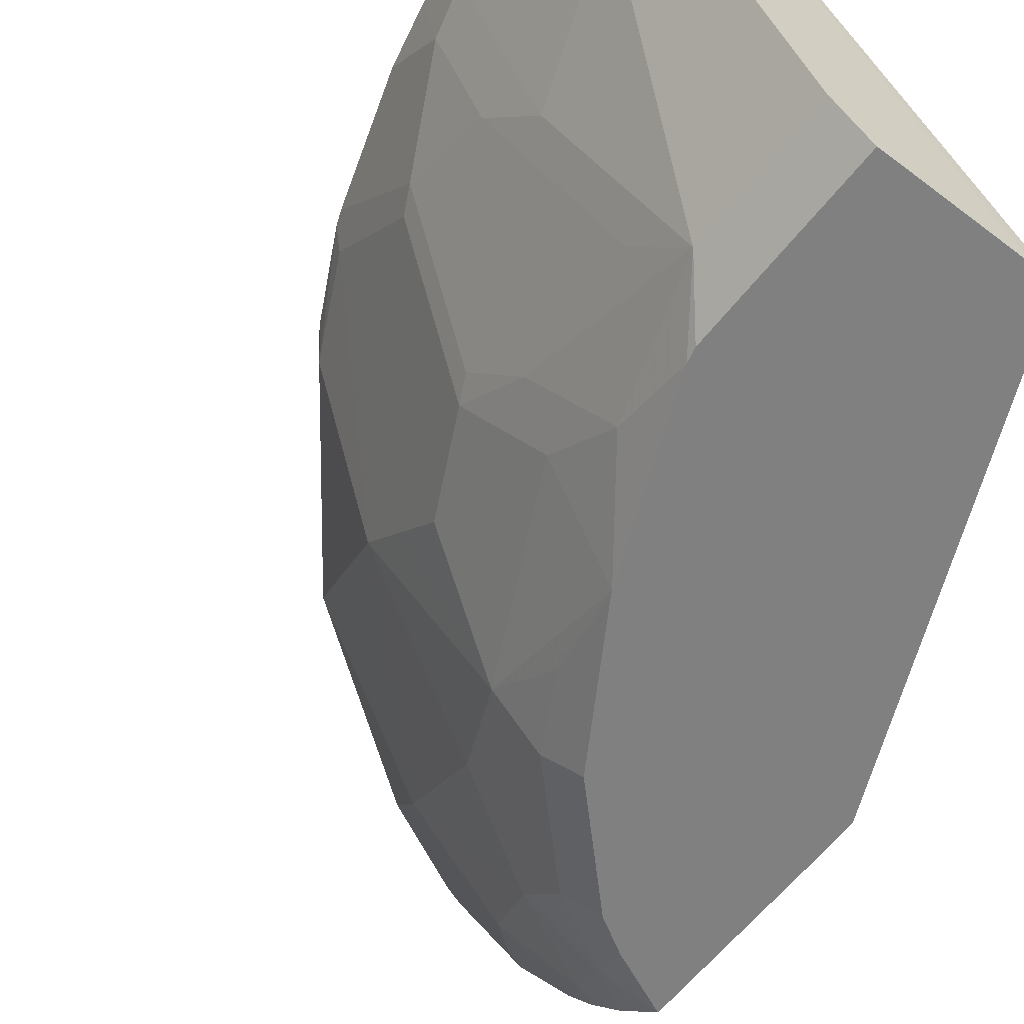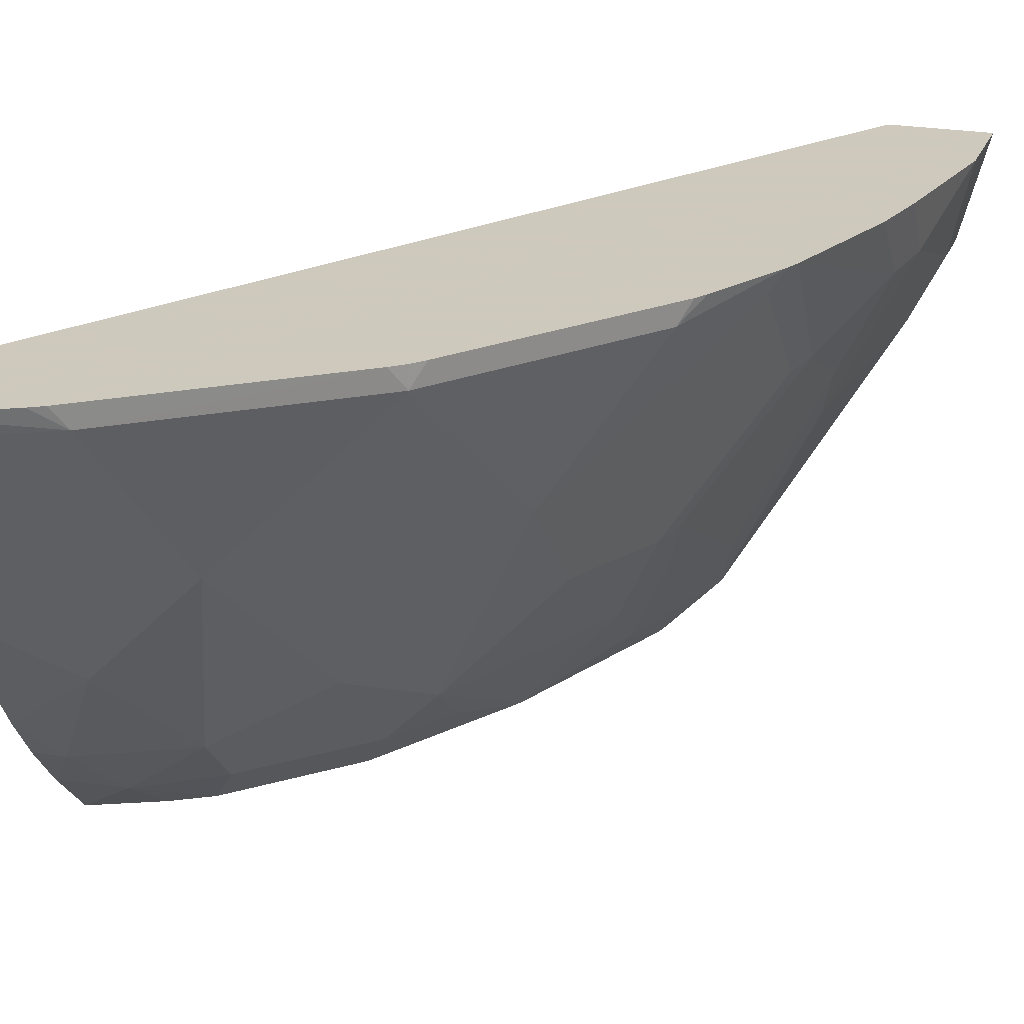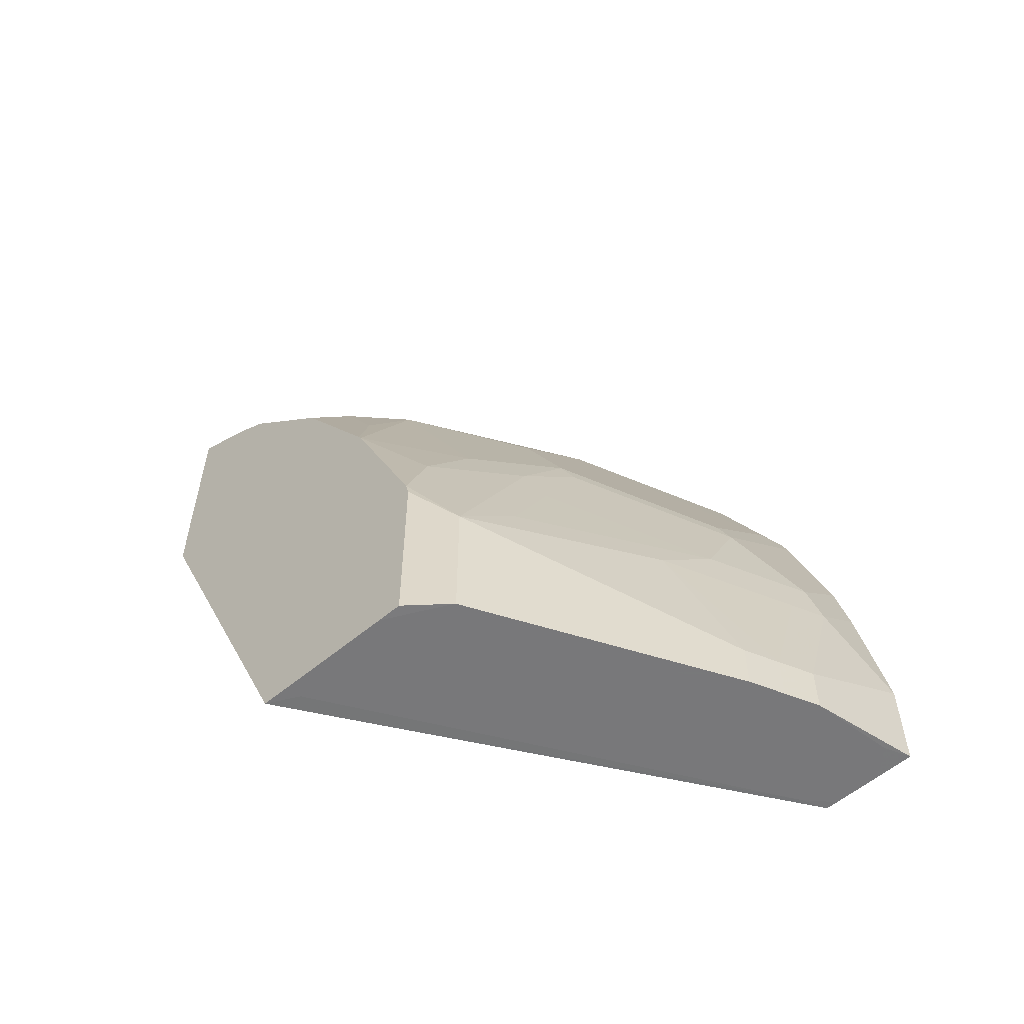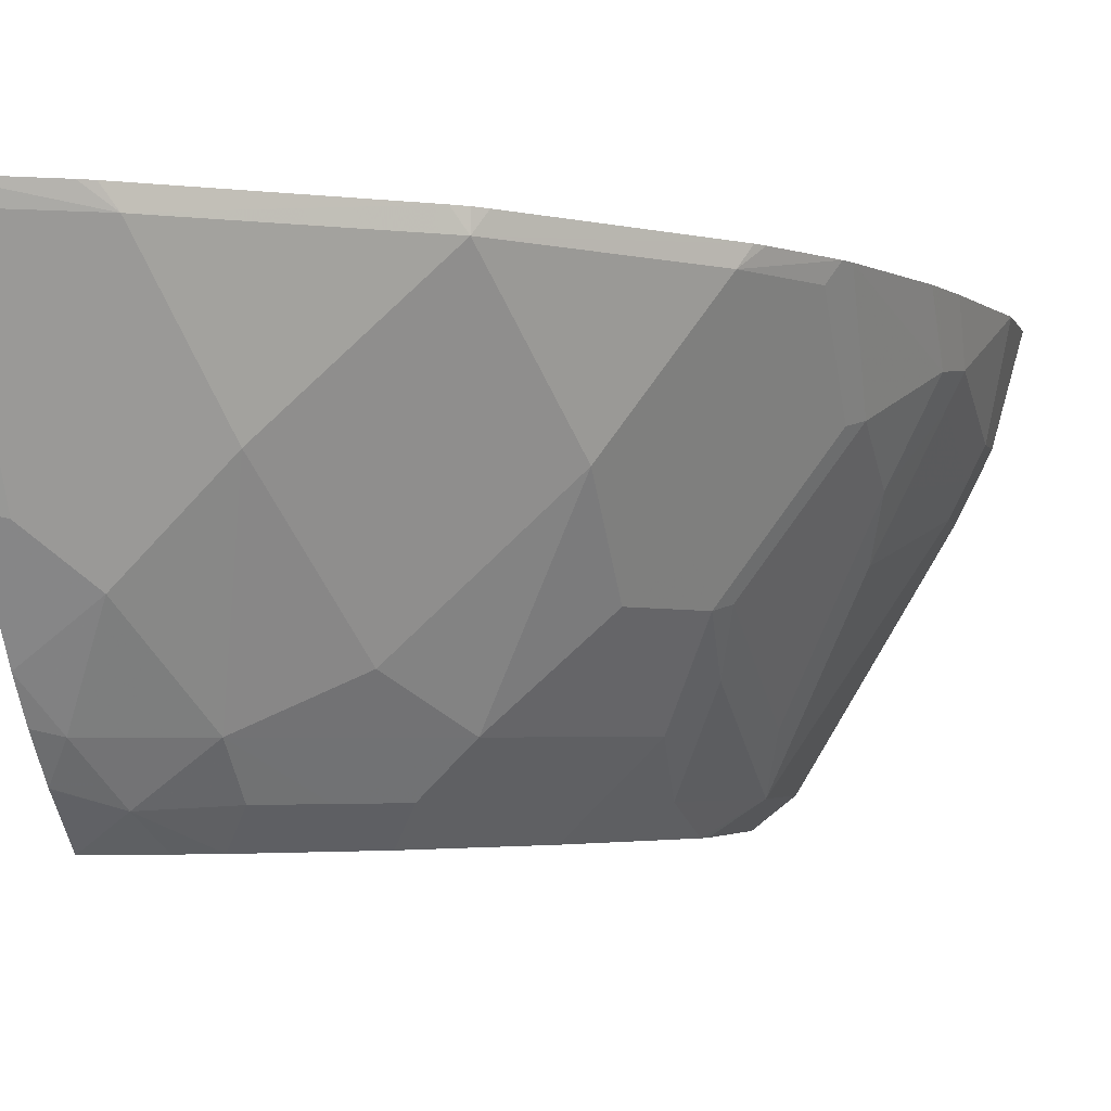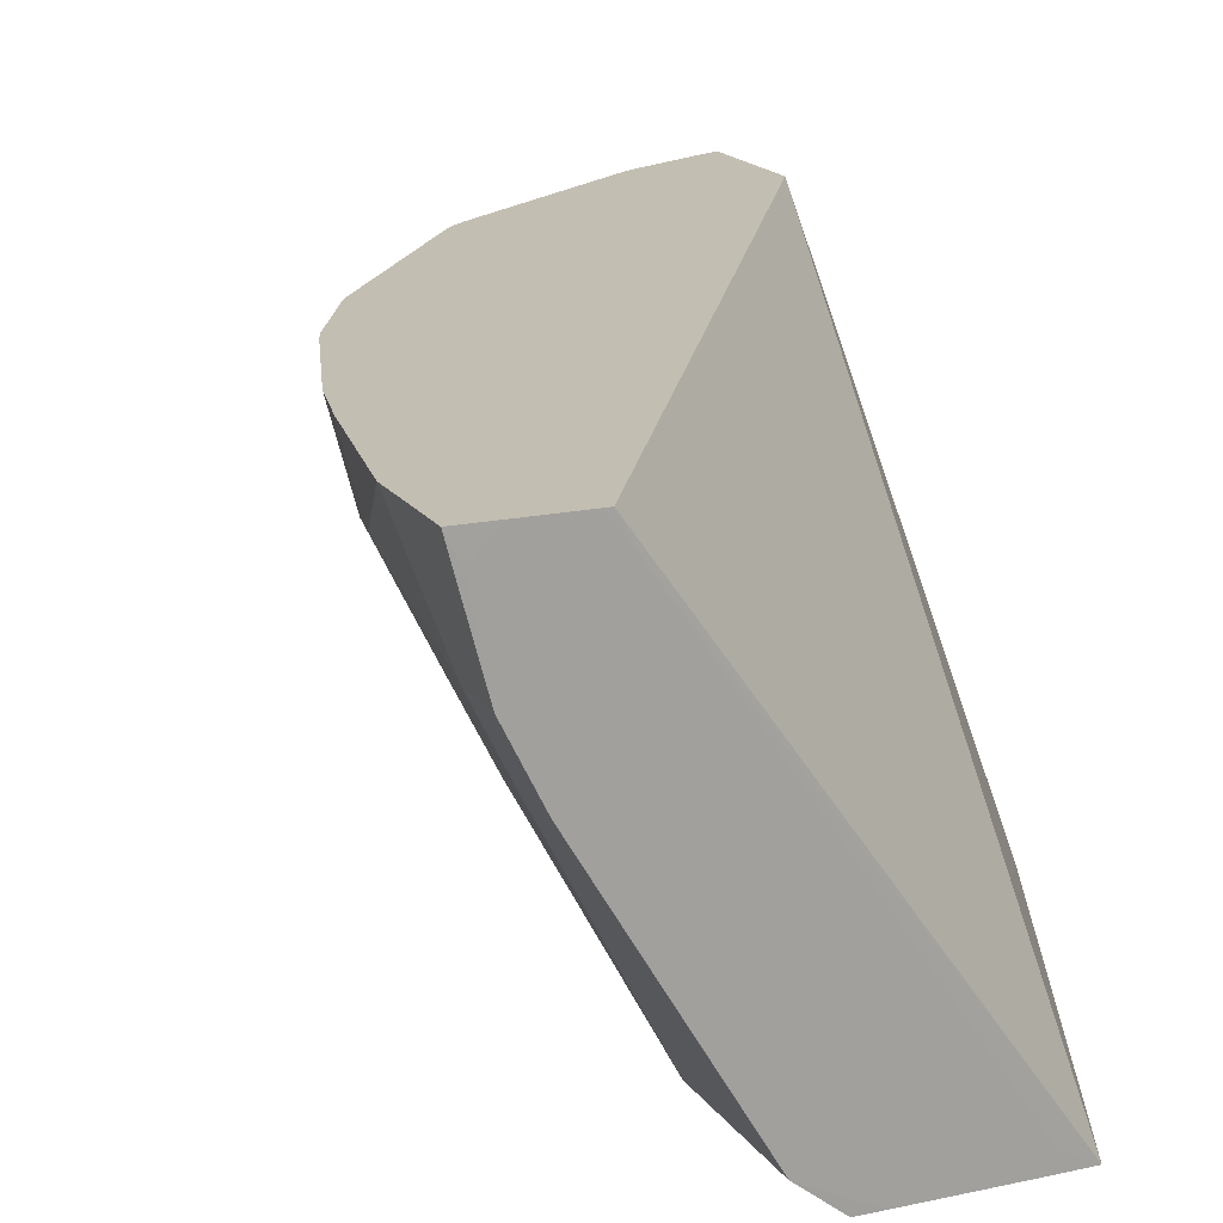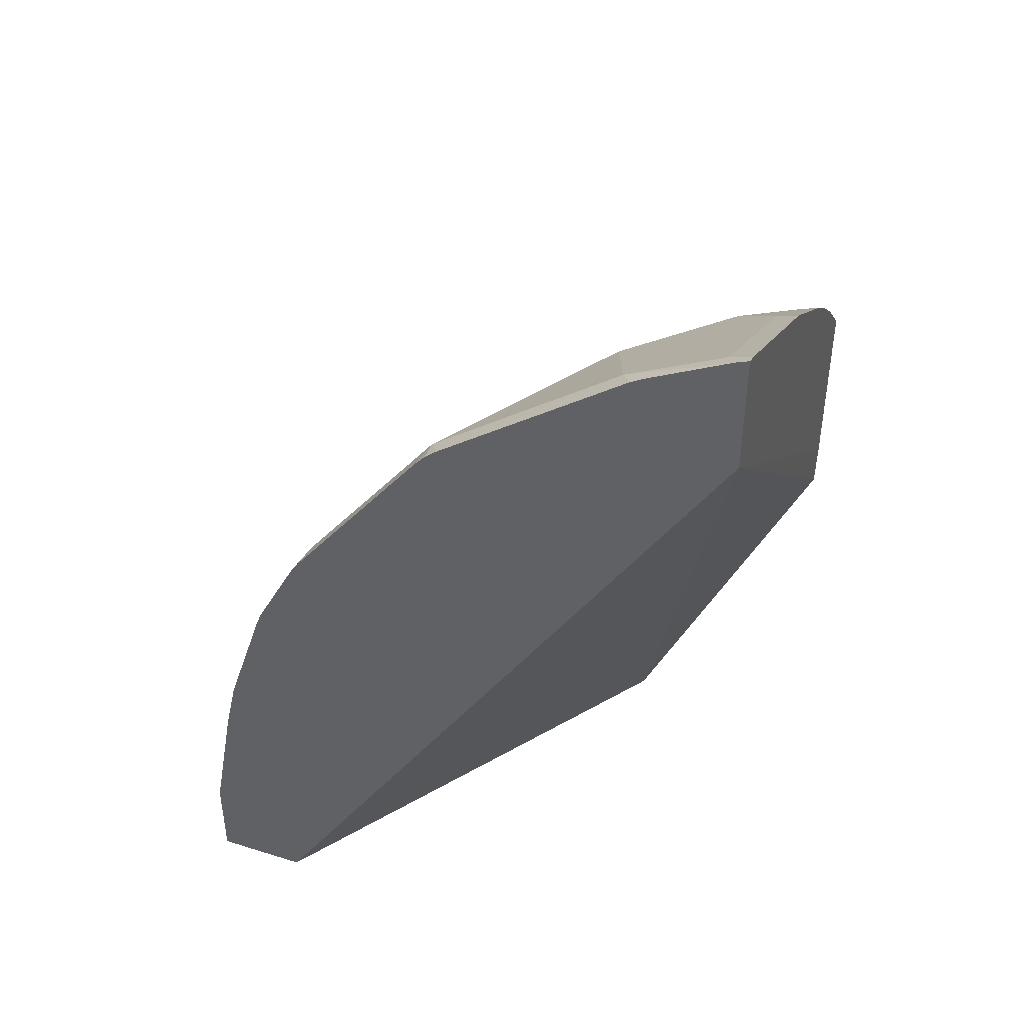
<metadata>
{"format":"obj","ext":"obj","renderer":"f3d","projection":"perspective","resolution":1024,"background":"white","views":[{"elev":-60.1,"azim":142.1,"up":"+Y"},{"elev":22.6,"azim":17.9,"up":"+Y"},{"elev":-57.6,"azim":41.0,"up":"+Z"},{"elev":-3.3,"azim":14.4,"up":"+Y"},{"elev":17.4,"azim":156.5,"up":"+Y"},{"elev":43.6,"azim":-159.7,"up":"+Z"}]}
</metadata>
<code>
v 0.4521 -0.6249 0.04191
v 0.4399 -0.6494 0.08379
v 0.4399 -0.6703 0.02097
v 0.4521 -0.6249 -5.93e-06
v 0.4407 -0.6249 0.1048
v 0.4329 -0.6633 0.08379
v 0.4346 -0.652 0.1048
v 0.4329 -0.6843 0.02097
v 0.4398 -0.6704 -8.741e-05
v 0.4399 -0.6703 3.481e-05
v 0.4468 -0.6355 -8.741e-05
v 0.4363 -0.6249 -8.741e-05
v 0.436 -0.6249 0.1257
v 0.4189 -0.6913 0.08379
v 0.4137 -0.6939 0.1048
v 0.4346 -0.6249 0.1318
v 0.4162 -0.6249 0.1886
v 0.4137 -0.6729 0.1466
v 0.4259 -0.6983 0.02097
v 0.4329 -0.6843 -8.741e-05
v 0.405 -0.7192 0.08379
v 0.4154 -0.6249 -8.741e-05
v 0.3718 -0.7567 0.1257
v 0.3718 -0.7777 0.08379
v 0.3631 -0.803 0.06285
v 0.4137 -0.6249 0.1947
v 0.4085 -0.6337 0.199
v 0.4085 -0.6756 0.1571
v 0.3718 -0.7358 0.1676
v 0.4259 -0.6983 3.481e-05
v 0.4259 -0.6983 -8.741e-05
v 0.405 -0.6354 -8.741e-05
v 0.4102 -0.6249 -4.667e-05
v 0.3631 -0.782 0.1048
v 0.3442 -0.8168 0.08998
v 0.3457 -0.8168 0.08379
v 0.3631 -0.803 3.481e-05
v 0.3421 -0.803 0.1257
v 0.3952 -0.6249 0.2304
v 0.3875 -0.6337 0.2409
v 0.3456 -0.6965 0.2618
v 0.3456 -0.7175 0.2409
v 0.3666 -0.7175 0.199
v 0.3666 -0.7384 0.1781
v 0.3631 -0.7611 0.1466
v 0.363 -0.803 -8.741e-05
v 0.2862 -0.81 -8.741e-05
v 0.2727 -0.8168 3.481e-05
v 0.1887 -0.6249 0.3614
v 0.3111 -0.8168 0.1676
v 0.3457 -0.8168 -5.93e-06
v 0.3456 -0.7803 0.1571
v 0.3921 -0.6249 0.2355
v 0.3247 -0.6337 0.3247
v 0.2828 -0.7593 0.2828
v 0.3038 -0.7803 0.2409
v 0.3038 -0.6965 0.3037
v 0.3456 -0.7384 0.2199
v 0.3491 -0.81 -8.741e-05
v 0.2901 -0.8168 -8.741e-05
v 0.1891 -0.8168 0.1891
v 0.1887 -0.8168 0.2099
v 0.1887 -0.6249 0.4161
v 0.3096 -0.8168 0.1701
v 0.3003 -0.803 0.2095
v 0.3349 -0.8168 -8.741e-05
v 0.3293 -0.6249 0.3193
v 0.3247 -0.6249 0.3247
v 0.3194 -0.6249 0.3293
v 0.2409 -0.6337 0.3875
v 0.2619 -0.6965 0.3456
v 0.2409 -0.7803 0.3037
v 0.2619 -0.8012 0.2618
v 0.2828 -0.8012 0.2409
v 0.1887 -0.8168 0.2933
v 0.1887 -0.6311 0.4136
v 0.199 -0.6337 0.4085
v 0.1946 -0.6249 0.4137
v 0.2725 -0.8168 0.2304
v 0.2356 -0.6249 0.3921
v 0.2304 -0.6249 0.3952
v 0.22 -0.6546 0.3875
v 0.22 -0.7384 0.3456
v 0.199 -0.7803 0.3247
v 0.2095 -0.803 0.3002
v 0.2409 -0.8012 0.2828
v 0.2306 -0.8168 0.2724
v 0.2725 -0.8168 0.2305
v 0.1888 -0.8168 0.2933
v 0.1887 -0.8167 0.2934
v 0.1887 -0.7149 0.3717
v 0.199 -0.6756 0.3875
v 0.199 -0.7175 0.3665
v 0.1887 -0.7609 0.3422
v 0.1887 -0.7777 0.3298
v 0.1887 -0.7957 0.3144
v 0.1887 -0.7961 0.314
v 0.2156 -0.8168 0.2813
v 0.1887 -0.8165 0.2936
f 49 75 90
f 49 99 97
f 49 90 99
f 54 67 68
f 48 61 49
f 49 97 96
f 47 60 48
f 46 51 59
f 49 62 75
f 49 96 95
f 50 56 65
f 49 94 91
f 49 91 76
f 49 76 63
f 49 61 62
f 50 52 56
f 50 65 64
f 51 66 59
f 44 56 52
f 53 67 54
f 49 95 94
f 44 58 56
f 35 66 51
f 43 58 44
f 35 98 89
f 54 68 69
f 35 89 75
f 35 75 62
f 35 62 61
f 35 61 48
f 35 48 60
f 35 60 66
f 35 51 36
f 37 51 46
f 38 45 52
f 38 52 50
f 39 53 40
f 40 53 54
f 40 54 41
f 41 55 56
f 41 56 42
f 41 54 57
f 41 57 55
f 42 56 58
f 42 58 43
f 44 52 45
f 54 69 70
f 83 92 93
f 54 71 57
f 74 87 88
f 75 89 90
f 76 91 92
f 76 92 77
f 77 92 82
f 82 92 83
f 83 93 94
f 83 94 84
f 84 95 96
f 84 96 85
f 84 94 95
f 85 96 97
f 85 97 89
f 85 89 98
f 85 98 87
f 85 87 86
f 89 97 99
f 89 99 90
f 91 93 92
f 91 94 93
f 35 87 98
f 74 88 79
f 54 70 71
f 73 87 74
f 72 86 73
f 55 57 71
f 55 71 72
f 55 72 56
f 56 73 74
f 56 74 65
f 56 72 73
f 63 76 77
f 63 77 78
f 64 65 79
f 65 74 79
f 69 80 70
f 70 80 81
f 70 81 78
f 70 78 77
f 70 77 82
f 70 82 71
f 71 82 83
f 71 83 72
f 72 83 84
f 72 84 85
f 72 85 86
f 73 86 87
f 35 88 87
f 4 10 9
f 35 64 79
f 2 7 6
f 3 8 9
f 3 9 10
f 4 9 11
f 4 11 12
f 5 13 7
f 6 14 8
f 6 7 15
f 6 15 14
f 2 5 7
f 7 13 16
f 7 17 18
f 7 18 15
f 8 19 30
f 8 30 20
f 8 20 9
f 8 14 21
f 8 21 19
f 9 20 31
f 9 31 46
f 7 16 17
f 2 8 3
f 2 6 8
f 1 5 2
f 1 2 3
f 1 3 10
f 1 10 4
f 1 4 12
f 1 12 22
f 1 22 33
f 1 33 49
f 1 49 63
f 1 63 78
f 1 78 81
f 1 81 80
f 1 80 69
f 1 69 68
f 1 68 67
f 1 67 53
f 1 53 39
f 1 39 26
f 35 79 88
f 1 17 16
f 1 16 13
f 1 13 5
f 9 46 59
f 9 59 66
f 1 26 17
f 9 60 47
f 25 35 36
f 25 36 51
f 25 51 37
f 25 34 38
f 25 38 35
f 26 39 40
f 26 40 27
f 27 40 41
f 27 41 42
f 27 42 43
f 27 43 28
f 28 43 44
f 30 37 31
f 31 37 46
f 32 47 48
f 32 48 33
f 33 48 49
f 34 45 38
f 35 38 50
f 35 50 64
f 9 66 60
f 23 45 34
f 23 29 45
f 29 44 45
f 23 34 25
f 9 47 32
f 23 25 24
f 9 32 22
f 9 22 12
f 9 12 11
f 14 15 21
f 15 29 23
f 15 23 24
f 15 24 25
f 15 25 21
f 15 18 29
f 17 27 28
f 17 28 18
f 18 28 44
f 18 44 29
f 19 21 25
f 19 25 37
f 19 37 30
f 17 26 27
f 22 32 33
f 20 30 31

</code>
